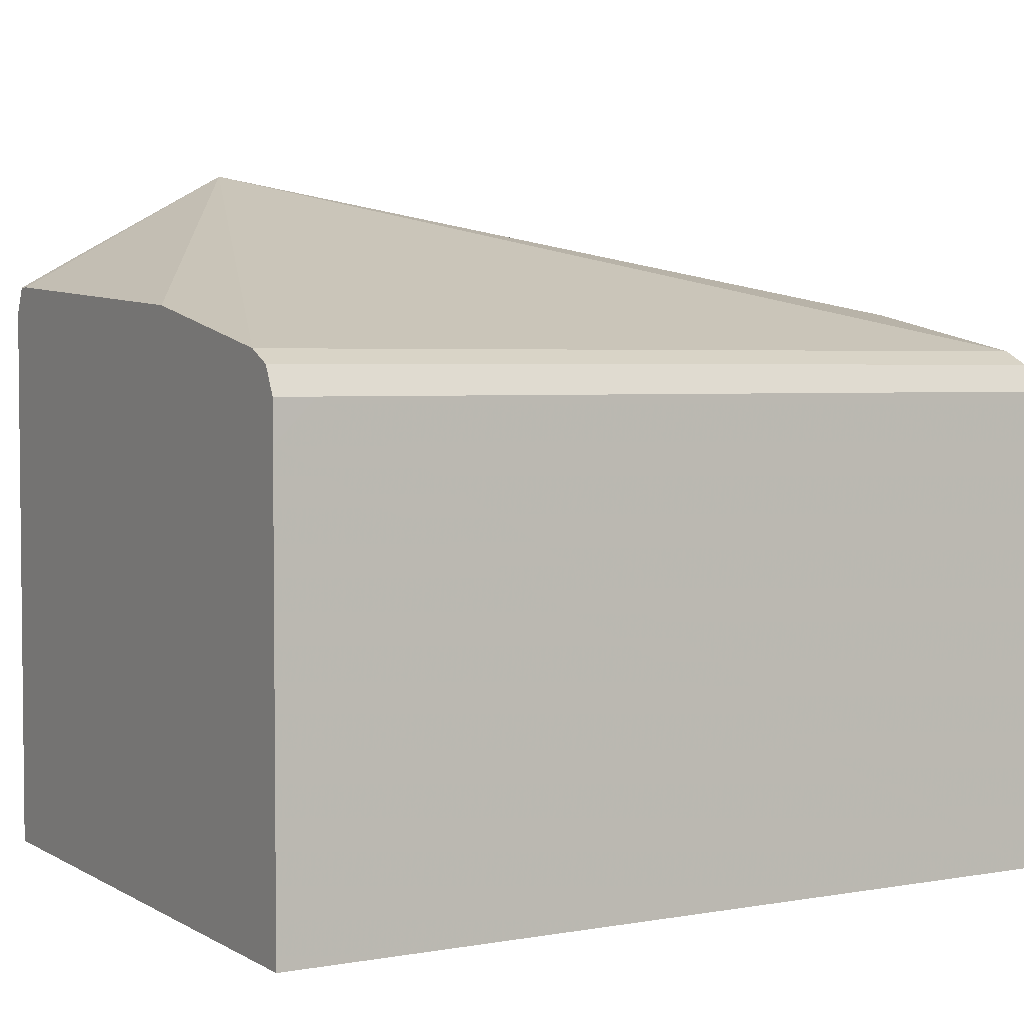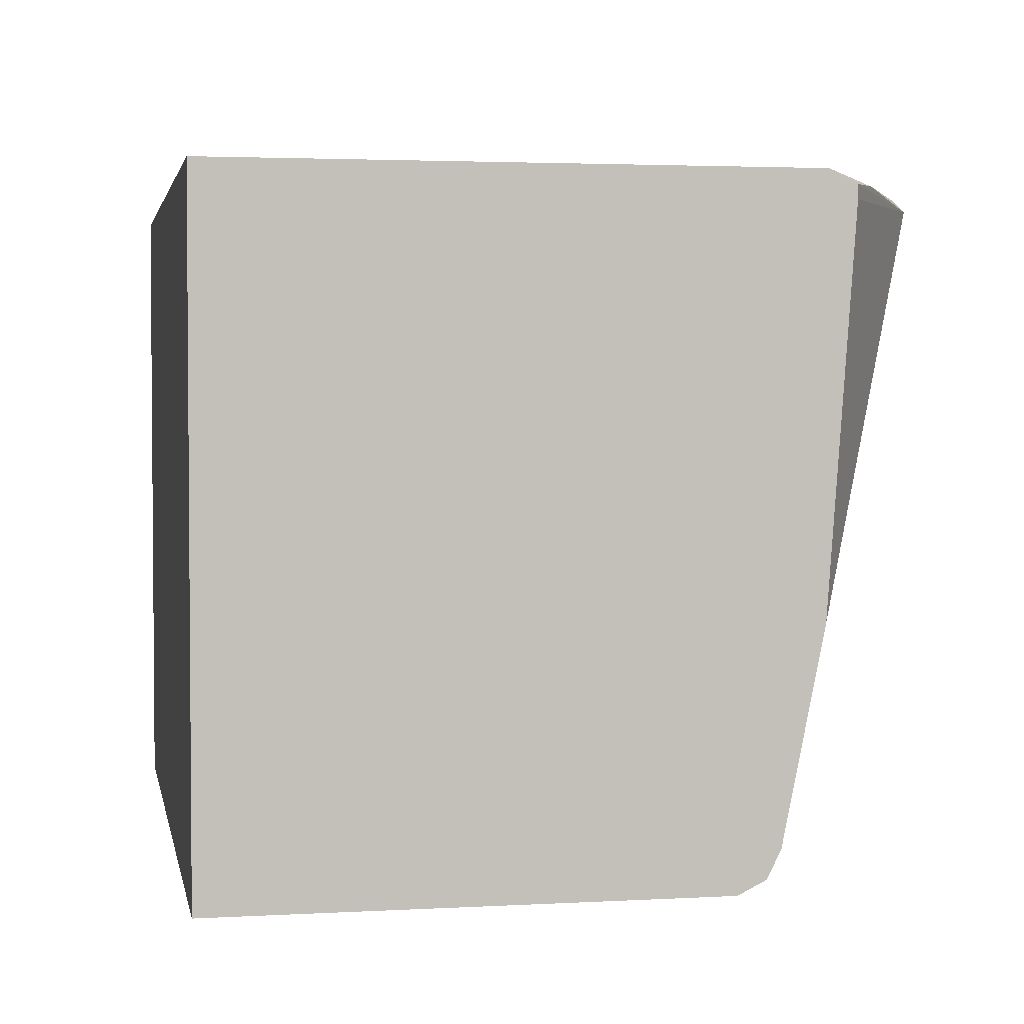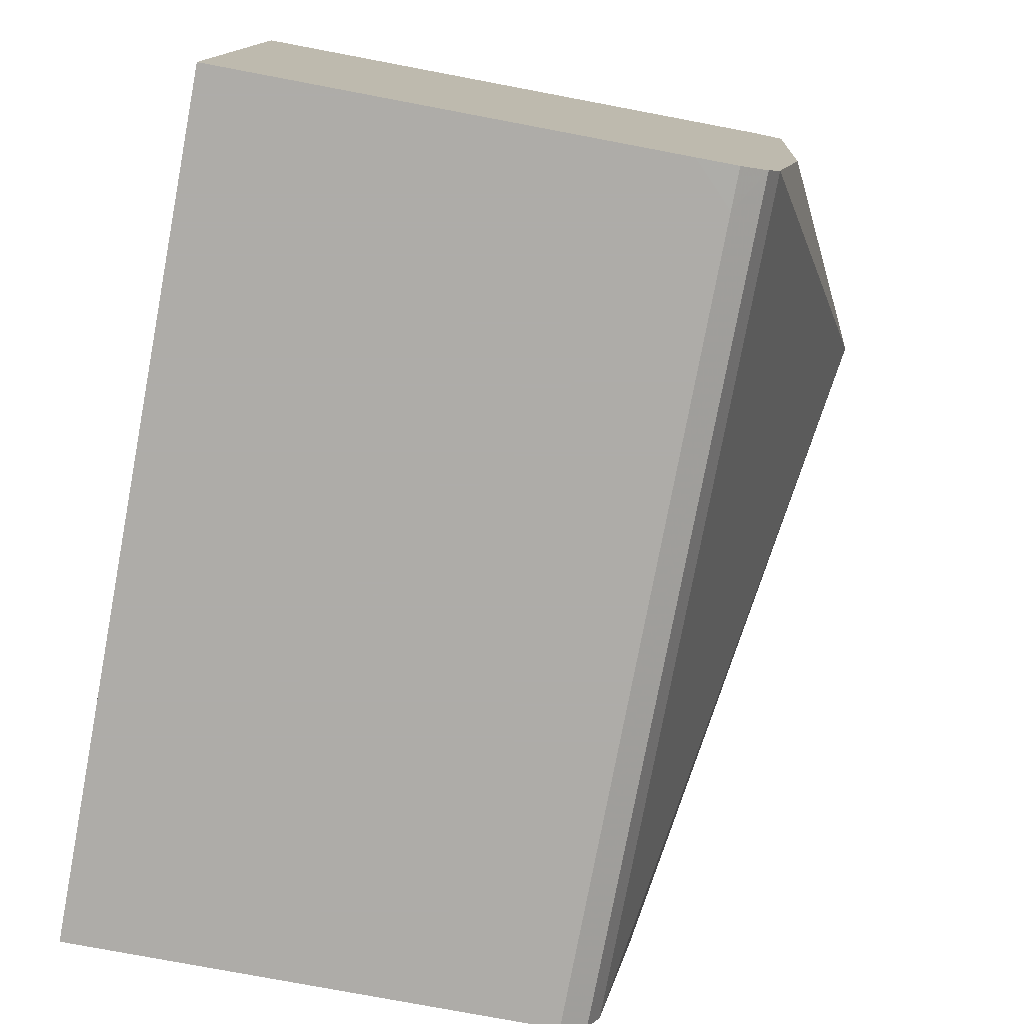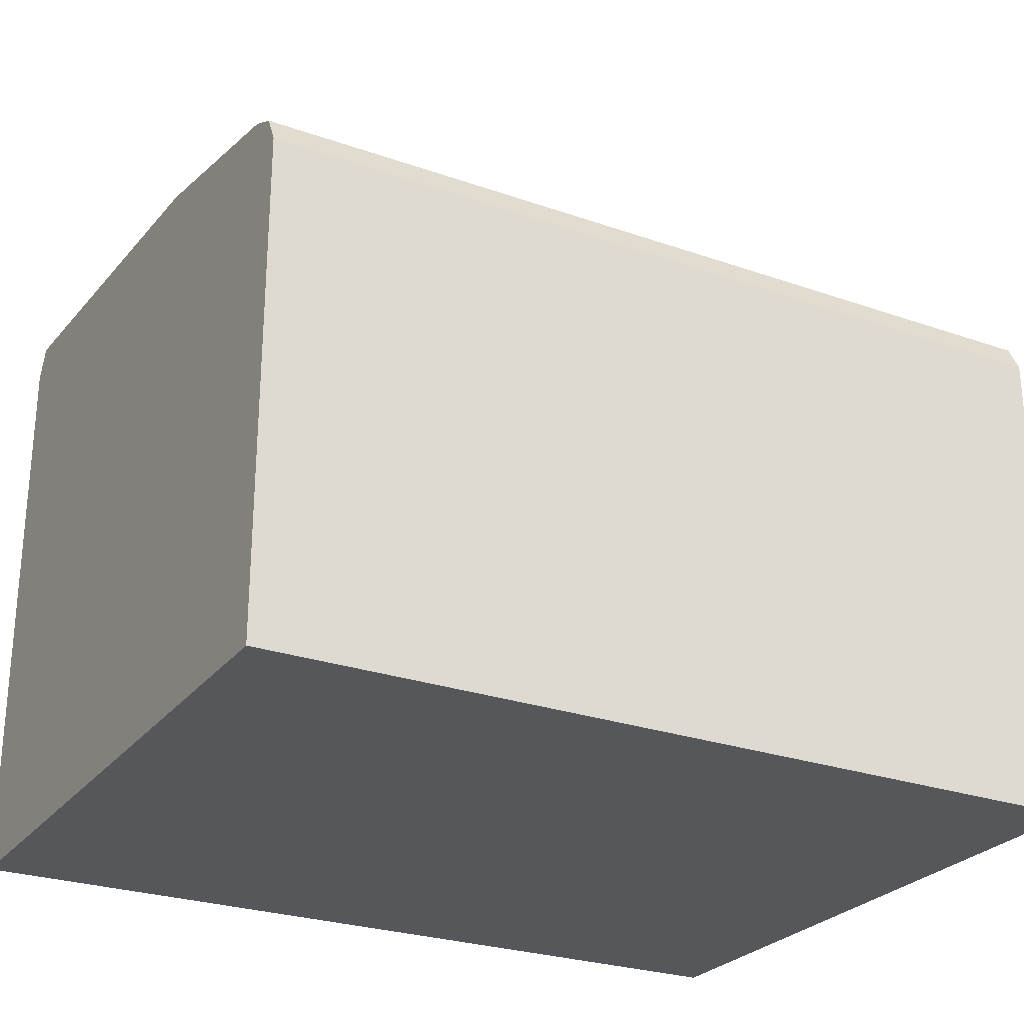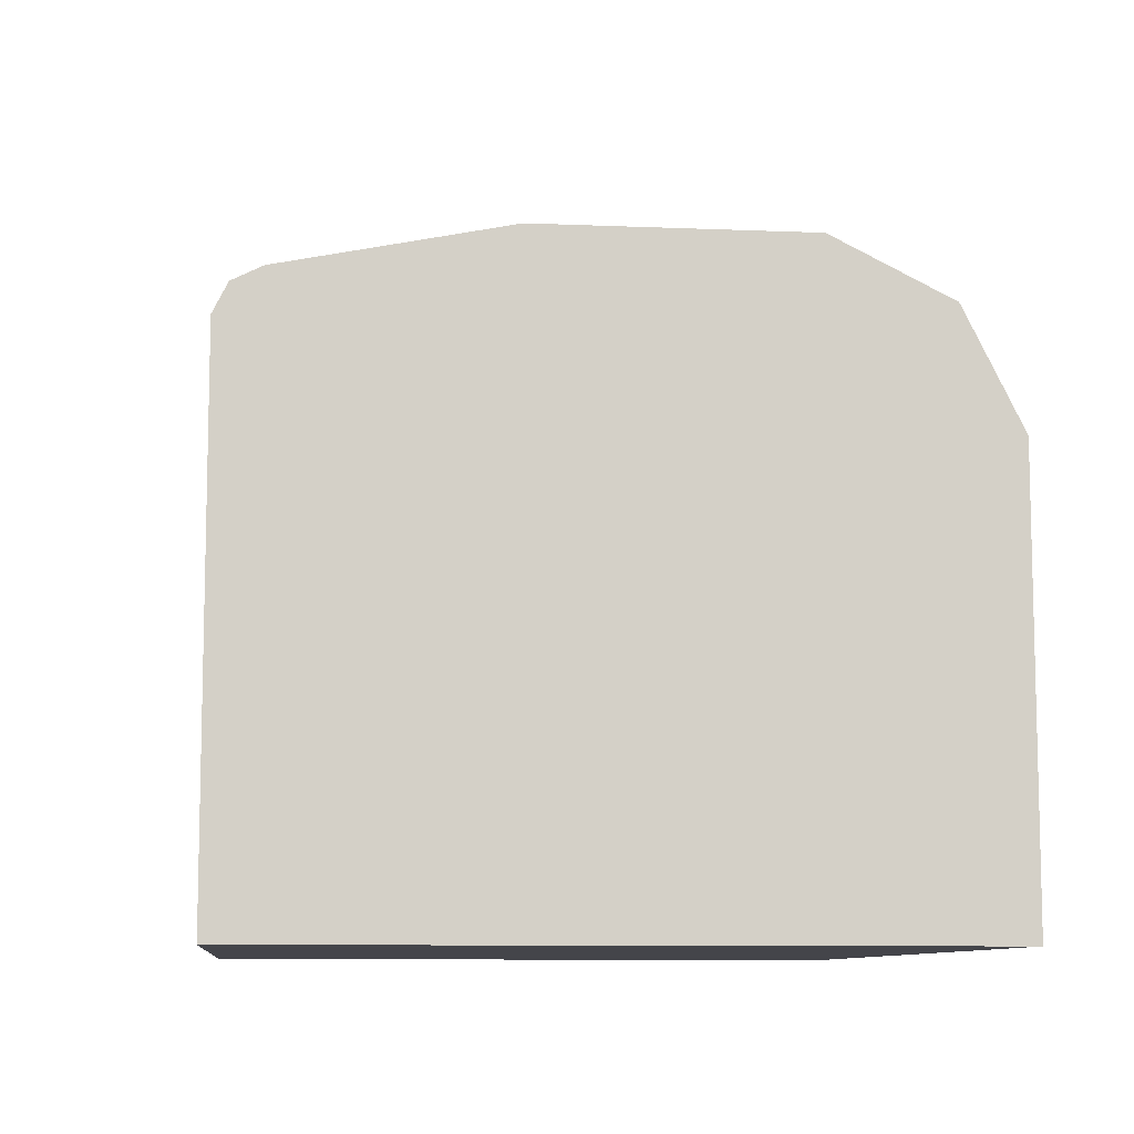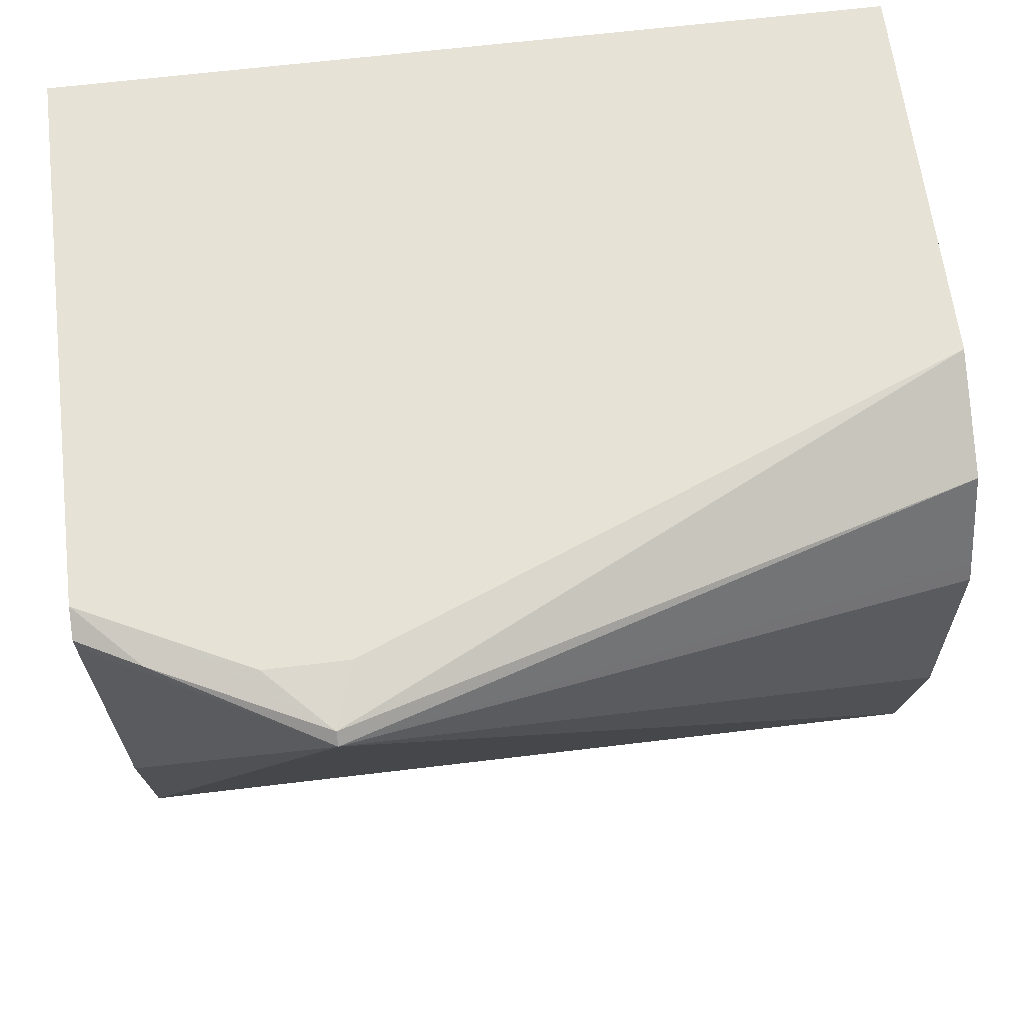
<metadata>
{"format":"obj","ext":"obj","renderer":"f3d","projection":"perspective","resolution":1024,"background":"white","views":[{"elev":3.5,"azim":-30.2,"up":"+Z"},{"elev":2.9,"azim":-100.8,"up":"+Y"},{"elev":-77.0,"azim":-100.7,"up":"+Y"},{"elev":-26.4,"azim":-28.9,"up":"+Z"},{"elev":-9.2,"azim":83.7,"up":"+Z"},{"elev":63.3,"azim":-7.0,"up":"+Y"}]}
</metadata>
<code>
v 0.5174 0.1925 -0.1505
v 0.5174 0.1925 -0.01375
v 0.5174 -0.0275 -0.1505
v 0.2337 0.1925 -0.1505
v 0.5174 0.1879 -0.004601
v 0.3162 0.1925 0.06872
v 0.3093 0.189 0.08934
v 0.5174 -0.0275 0.01374
v 0.2337 -0.0275 -0.1505
v 0.2337 0.1925 0.04123
v 0.5174 0.1771 0.01708
v 0.2887 0.1925 0.06872
v 0.2612 0.1925 0.05497
v 0.2544 0.189 0.06186
v 0.3093 0.1856 0.0928
v 0.5174 0.1741 0.02291
v 0.5174 -0.02291 0.02291
v 0.2475 -0.0275 0.01374
v 0.2337 -0.0275 -3.85e-06
v 0.2337 0.1879 0.0504
v 0.5174 0.1375 0.04123
v 0.5174 0.1433 0.03832
v 0.5174 0.1466 0.03666
v 0.2337 0.1833 0.0504
v 0.2337 0.05499 0.04123
v 0.2337 -0.01374 0.02748
v 0.5174 -0.01374 0.02748
v 0.5174 0.05501 0.04123
v 0.2337 -0.02291 0.02291
v 0.2337 -0.02747 0.01374
f 5 7 11
f 4 20 10
f 6 12 7
f 7 12 13
f 14 20 15
f 7 10 14
f 7 14 15
f 7 15 16
f 7 16 11
f 8 17 29
f 8 29 18
f 10 20 14
f 7 13 10
f 18 29 30
f 15 22 23
f 15 23 16
f 15 20 24
f 15 24 25
f 15 25 26
f 15 26 27
f 15 27 28
f 15 28 21
f 17 27 26
f 17 26 29
f 18 30 19
f 4 24 20
f 15 21 22
f 4 25 24
f 1 9 4
f 4 29 26
f 1 2 5
f 4 26 25
f 1 11 16
f 1 16 23
f 1 23 22
f 1 22 21
f 1 21 28
f 1 28 27
f 1 27 17
f 1 17 8
f 1 8 3
f 1 3 9
f 1 5 11
f 1 10 13
f 1 4 10
f 4 19 30
f 4 9 19
f 3 19 9
f 3 18 19
f 4 30 29
f 2 7 5
f 2 6 7
f 1 6 2
f 1 12 6
f 1 13 12
f 3 8 18

</code>
